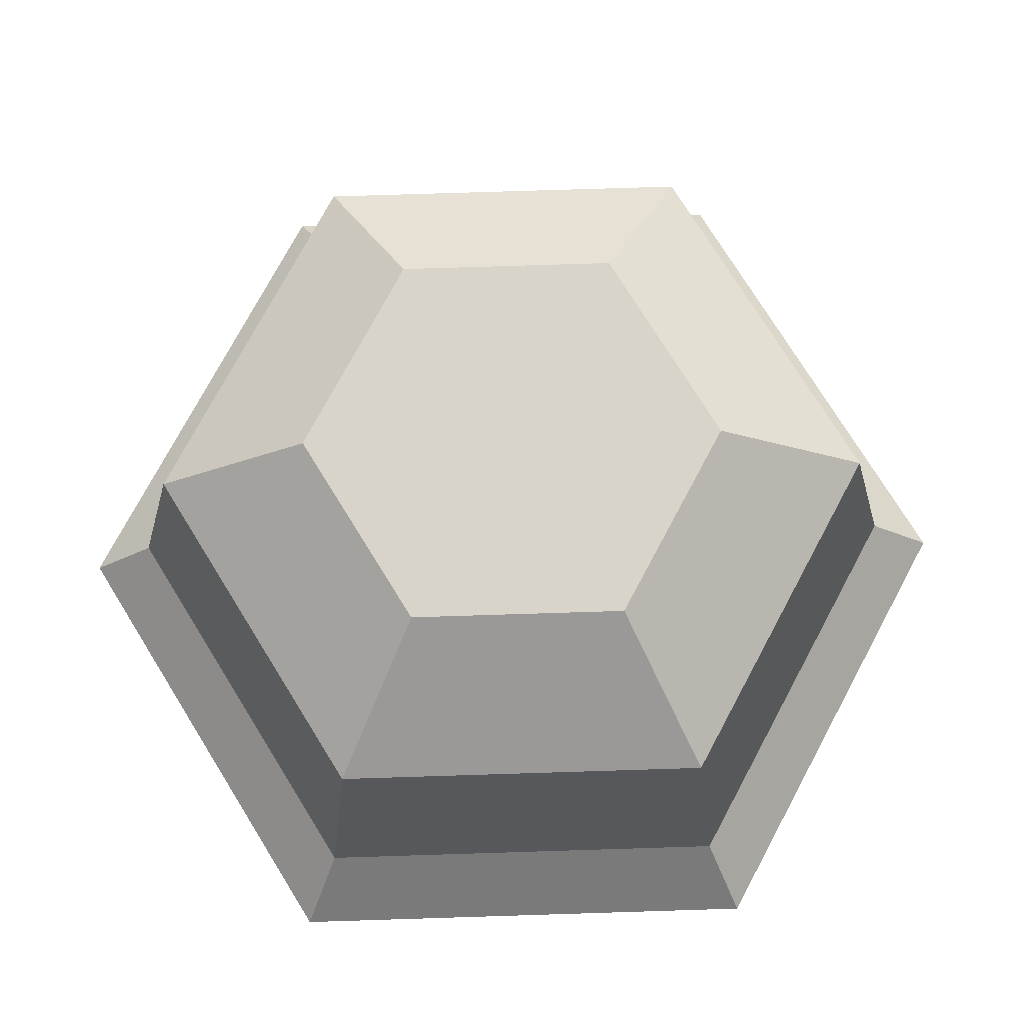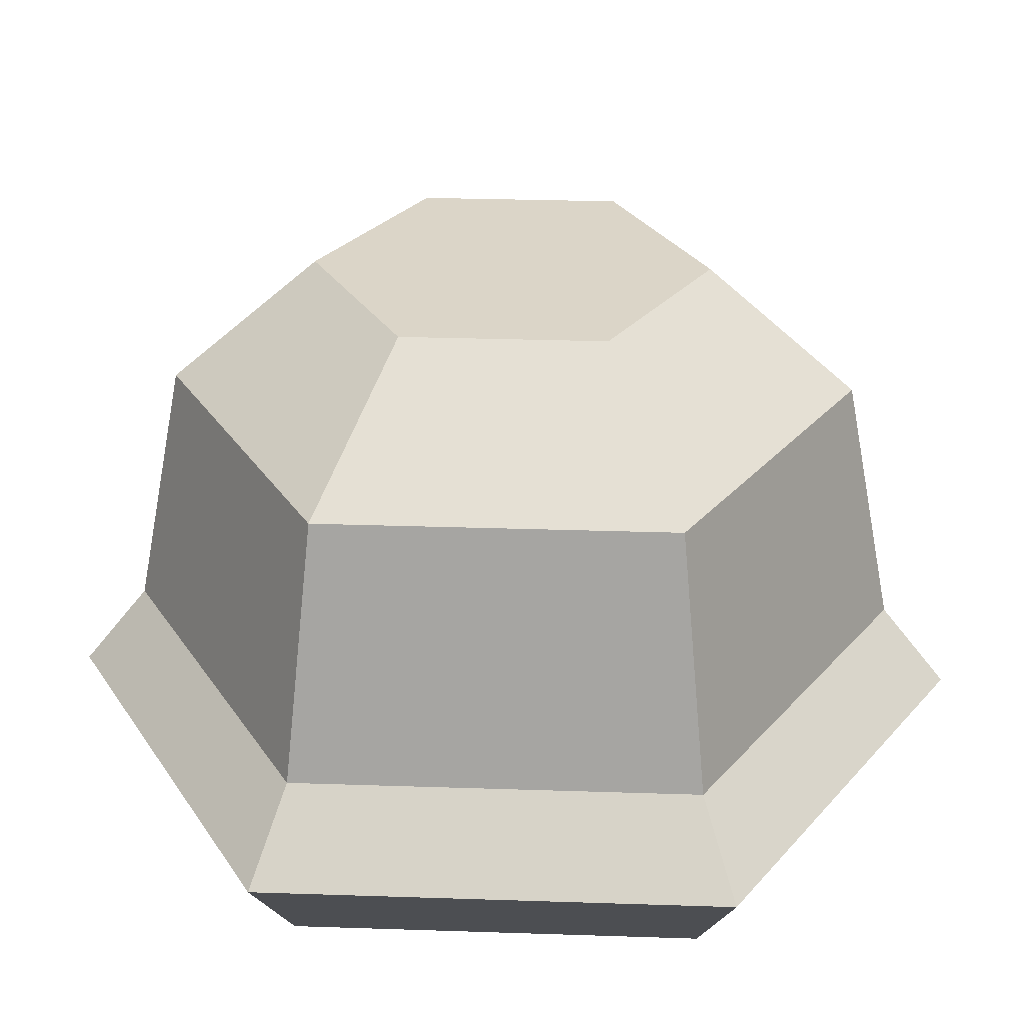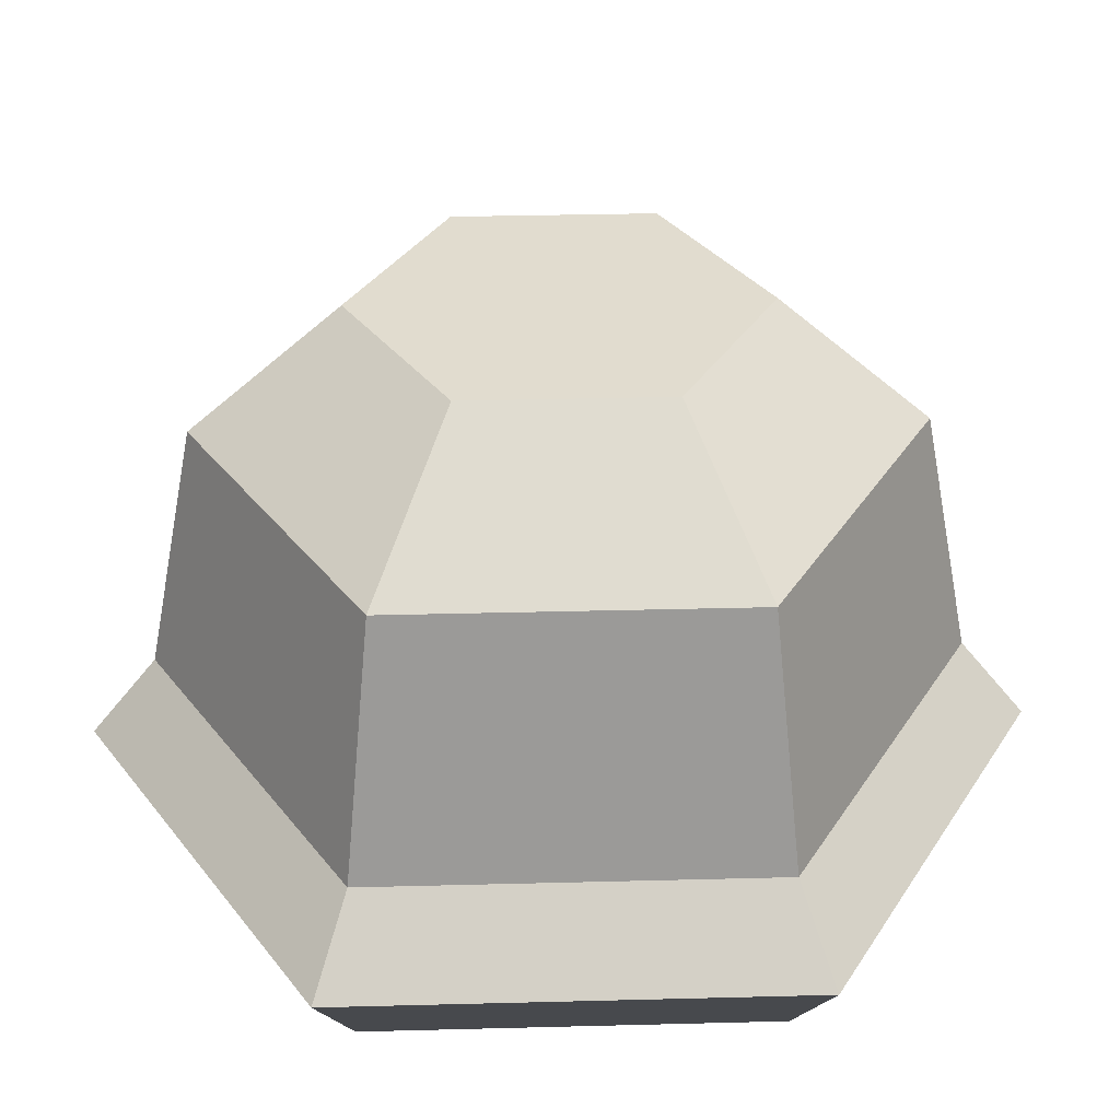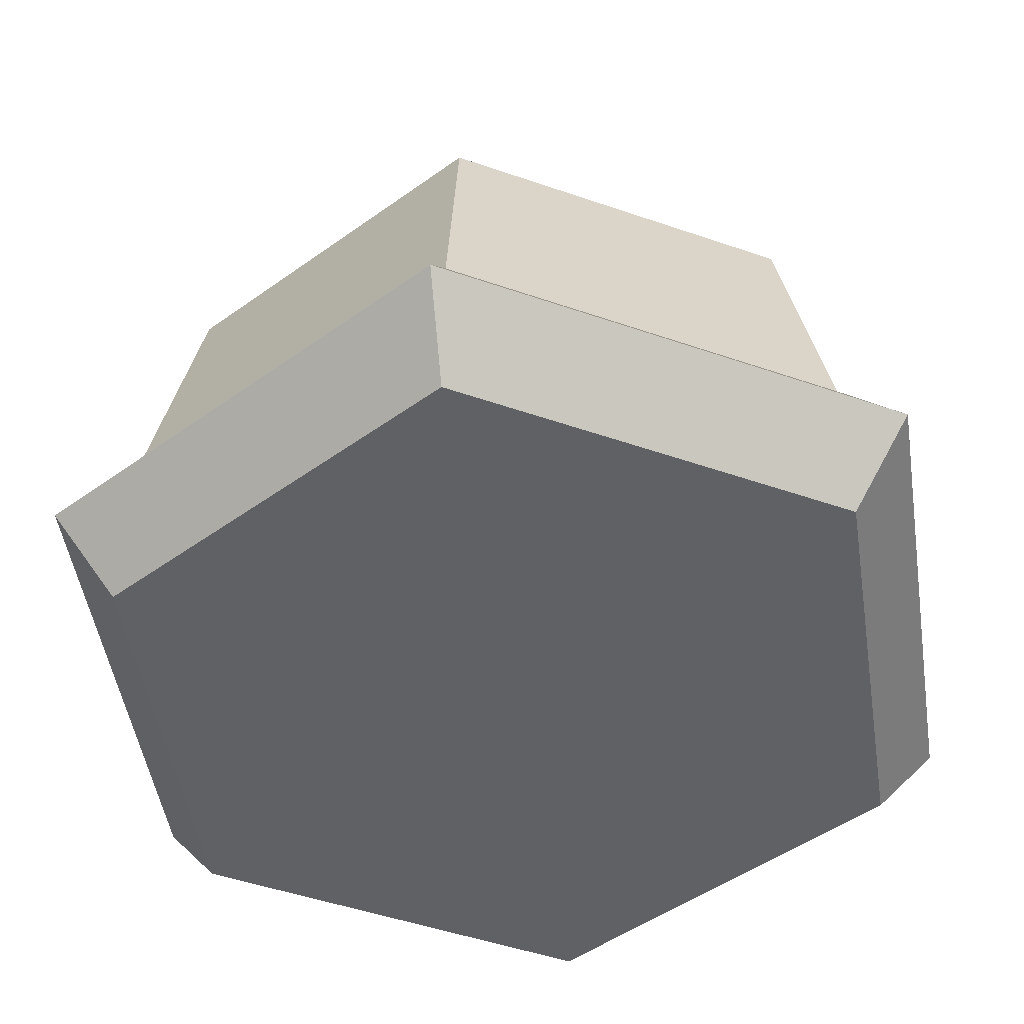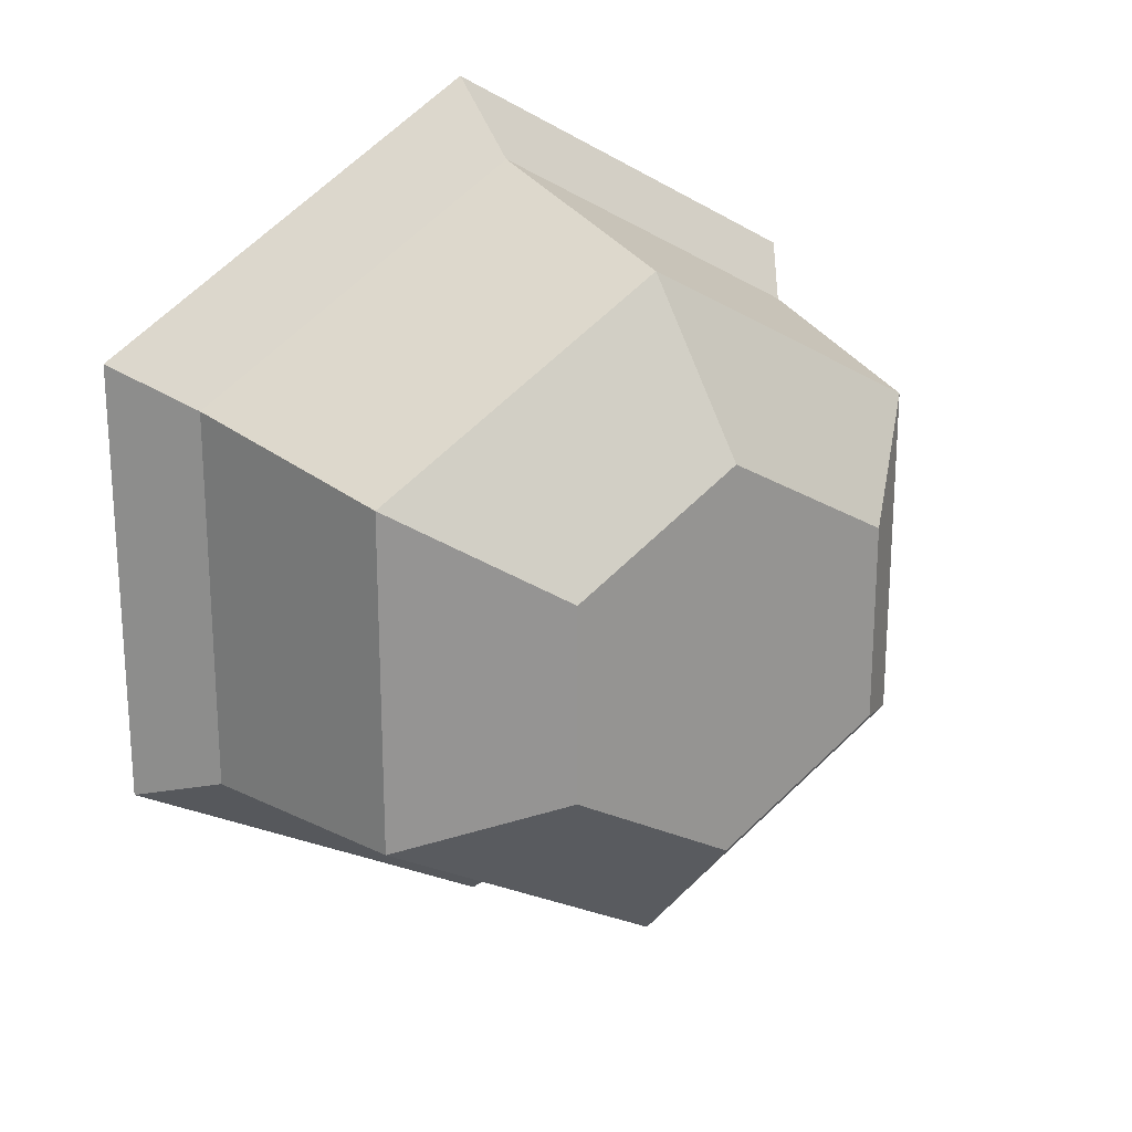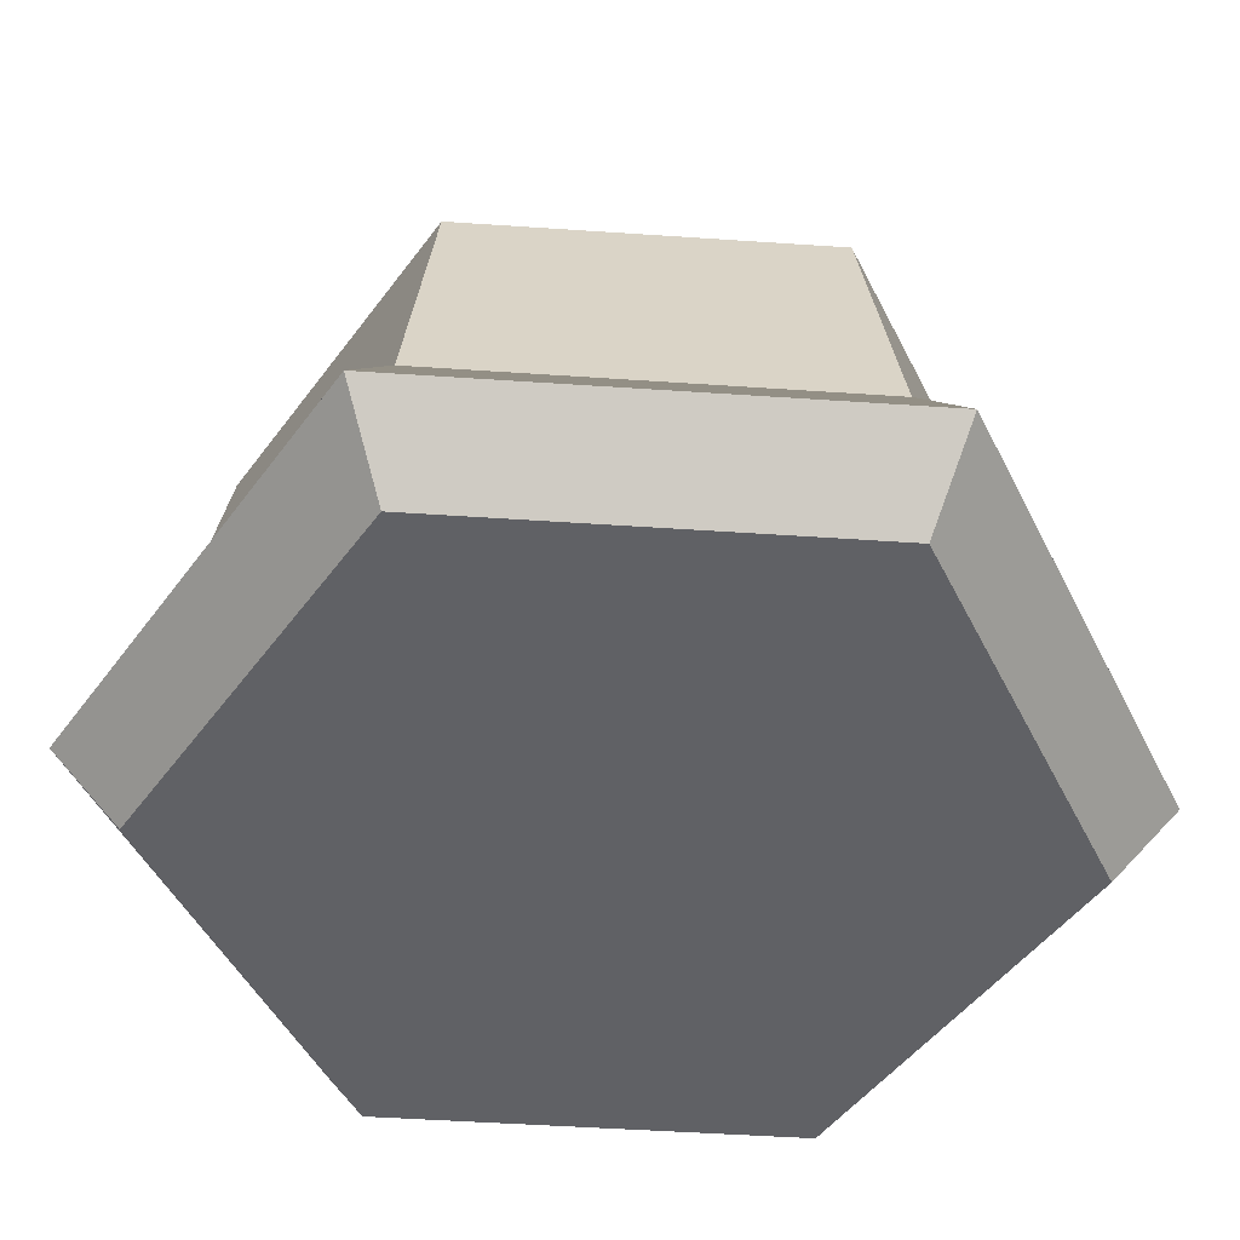
<metadata>
{"format":"obj","ext":"obj","renderer":"f3d","projection":"perspective","resolution":1024,"background":"white","views":[{"elev":75.5,"azim":-91.8,"up":"+Y"},{"elev":29.5,"azim":152.8,"up":"+Y"},{"elev":34.3,"azim":148.0,"up":"+Y"},{"elev":-48.6,"azim":128.8,"up":"+Y"},{"elev":22.5,"azim":147.1,"up":"+Z"},{"elev":-48.1,"azim":-34.4,"up":"+Y"}]}
</metadata>
<code>
o iceCreamScoop
v -0 0.05078 -0.1161
v 0.1176 0.02539 -0.06791
v -0 0.02539 -0.1358
v 0.1005 0.05078 -0.05804
v 0 0.02539 0.1358
v -0.1005 -0 0.05804
v 0 -0 0.1161
v -0.1176 0.02539 0.06791
v -0.1176 0.02539 -0.06791
v -0 0 -0.1161
v -0.1005 0 -0.05804
v 0.1005 0 -0.05804
v 0.1005 -0 0.05804
v 0.1176 0.02539 0.06791
v 0.1005 0.05078 0.05804
v 0 0.05078 0.1161
v -0.1005 0.05078 0.05804
v -0.1005 0.05078 -0.05804
v -0.04863 0.06982 -0.08423
v -0.094 0.08886 -0.05427
v -0 0.08886 -0.1085
v -0.09727 0.06982 0
v -0.094 0.08886 0.05427
v -0.04863 0.06982 0.08423
v 0 0.08886 0.1085
v 0.04863 0.06982 0.08423
v 0.094 0.08886 0.05427
v 0.09727 0.06982 -0
v 0.094 0.08886 -0.05427
v 0.04863 0.06982 -0.08423
v 0 0.1269 0.101
v -0.04985 0.165 0.02878
v -0.08746 0.1269 0.0505
v 0 0.165 0.05757
v 0.08746 0.1269 0.0505
v 0.04985 0.165 -0.02878
v 0.04985 0.165 0.02878
v 0.08746 0.1269 -0.0505
v -0 0.1269 -0.101
v -0 0.165 -0.05757
v -0.04985 0.165 -0.02878
v -0.08746 0.1269 -0.0505
f 1 2 3
f 2 1 4
f 5 6 7
f 6 5 8
f 9 10 11
f 10 9 3
f 3 12 10
f 12 3 2
f 13 2 14
f 2 13 12
f 9 6 8
f 6 9 11
f 14 7 13
f 7 14 5
f 2 15 14
f 15 2 4
f 15 5 14
f 5 15 16
f 17 9 8
f 9 17 18
f 10 6 11
f 6 10 7
f 7 10 12
f 7 12 13
f 16 8 5
f 8 16 17
f 18 3 9
f 3 18 1
f 18 19 1
f 19 18 20
f 21 1 19
f 17 22 18
f 22 17 23
f 18 22 20
f 16 24 17
f 24 16 25
f 23 17 24
f 15 26 16
f 26 15 27
f 25 16 26
f 15 28 27
f 28 15 4
f 28 4 29
f 1 30 4
f 30 1 21
f 29 4 30
f 31 32 33
f 32 31 34
f 35 36 37
f 36 35 38
f 36 39 40
f 39 36 38
f 41 39 42
f 39 41 40
f 31 37 34
f 37 31 35
f 27 25 26
f 25 27 35
f 25 35 31
f 28 35 27
f 35 28 38
f 38 28 29
f 21 29 30
f 29 21 39
f 29 39 38
f 33 22 23
f 22 33 42
f 22 42 20
f 34 41 32
f 41 34 40
f 40 34 37
f 40 37 36
f 32 42 33
f 42 32 41
f 20 21 19
f 21 20 42
f 21 42 39
f 25 23 24
f 23 25 31
f 23 31 33

</code>
